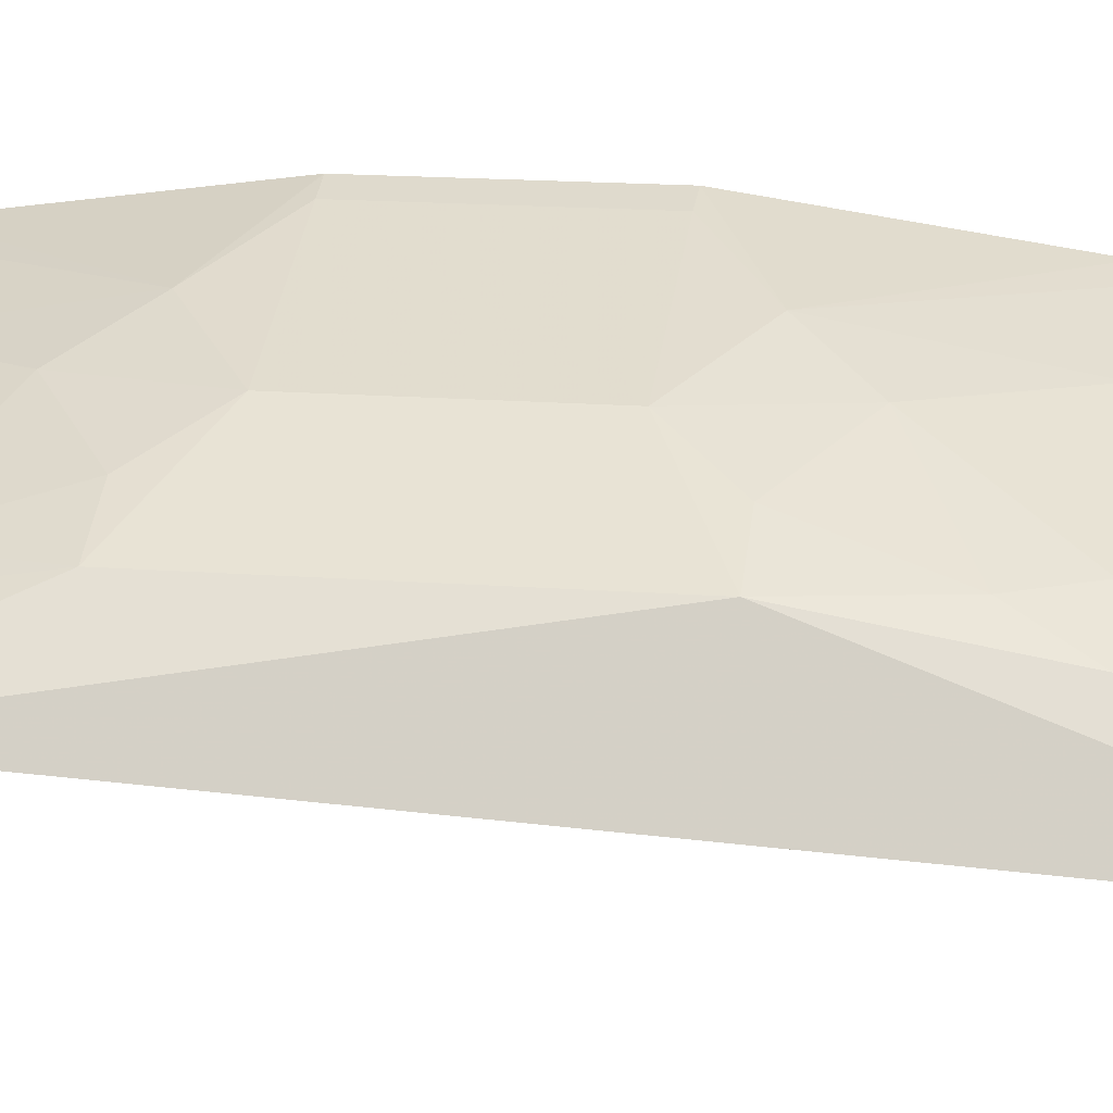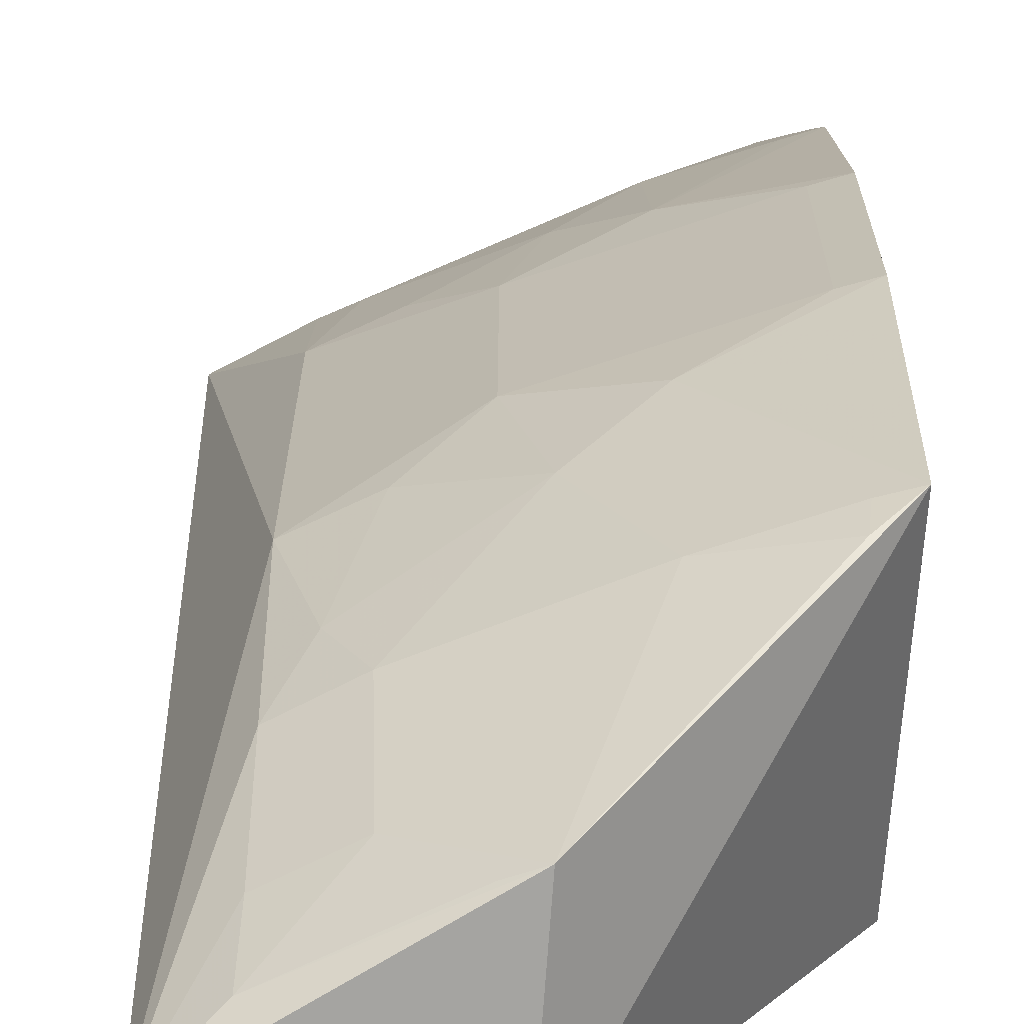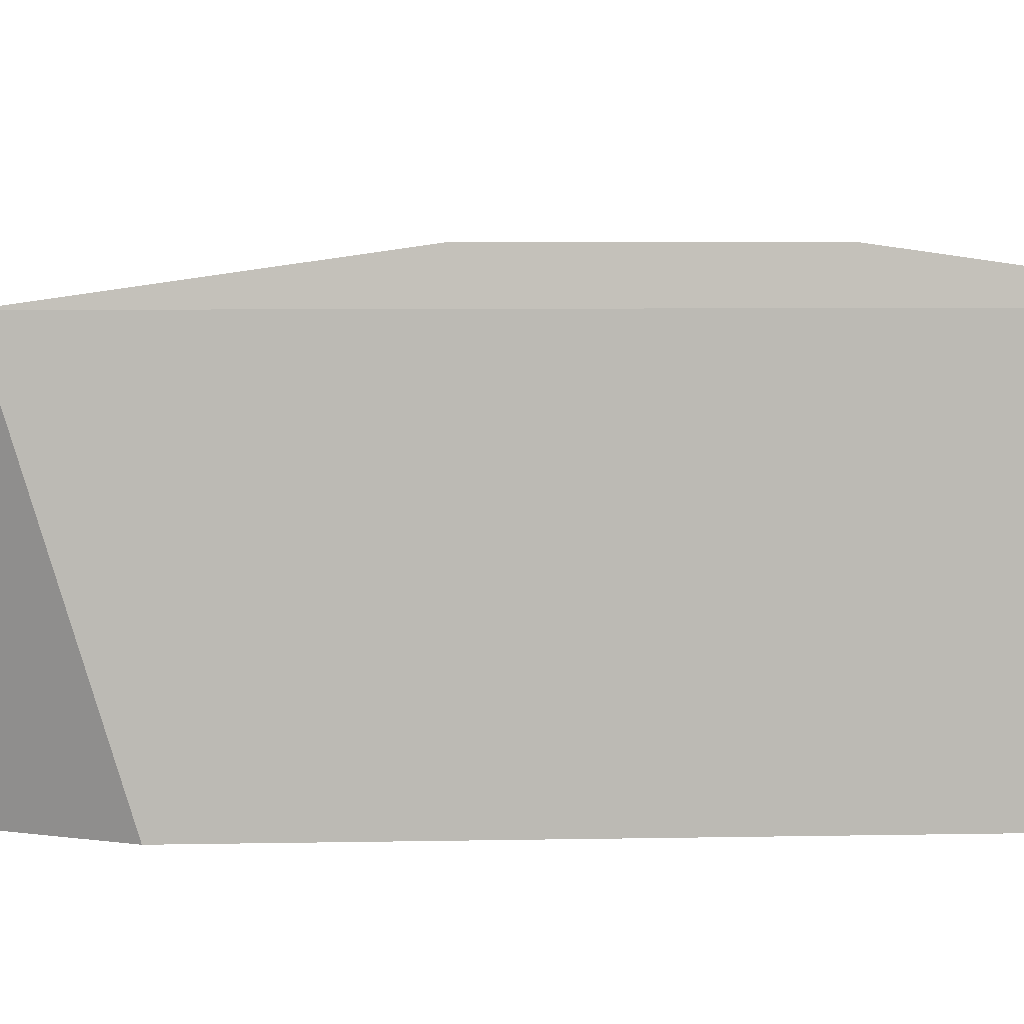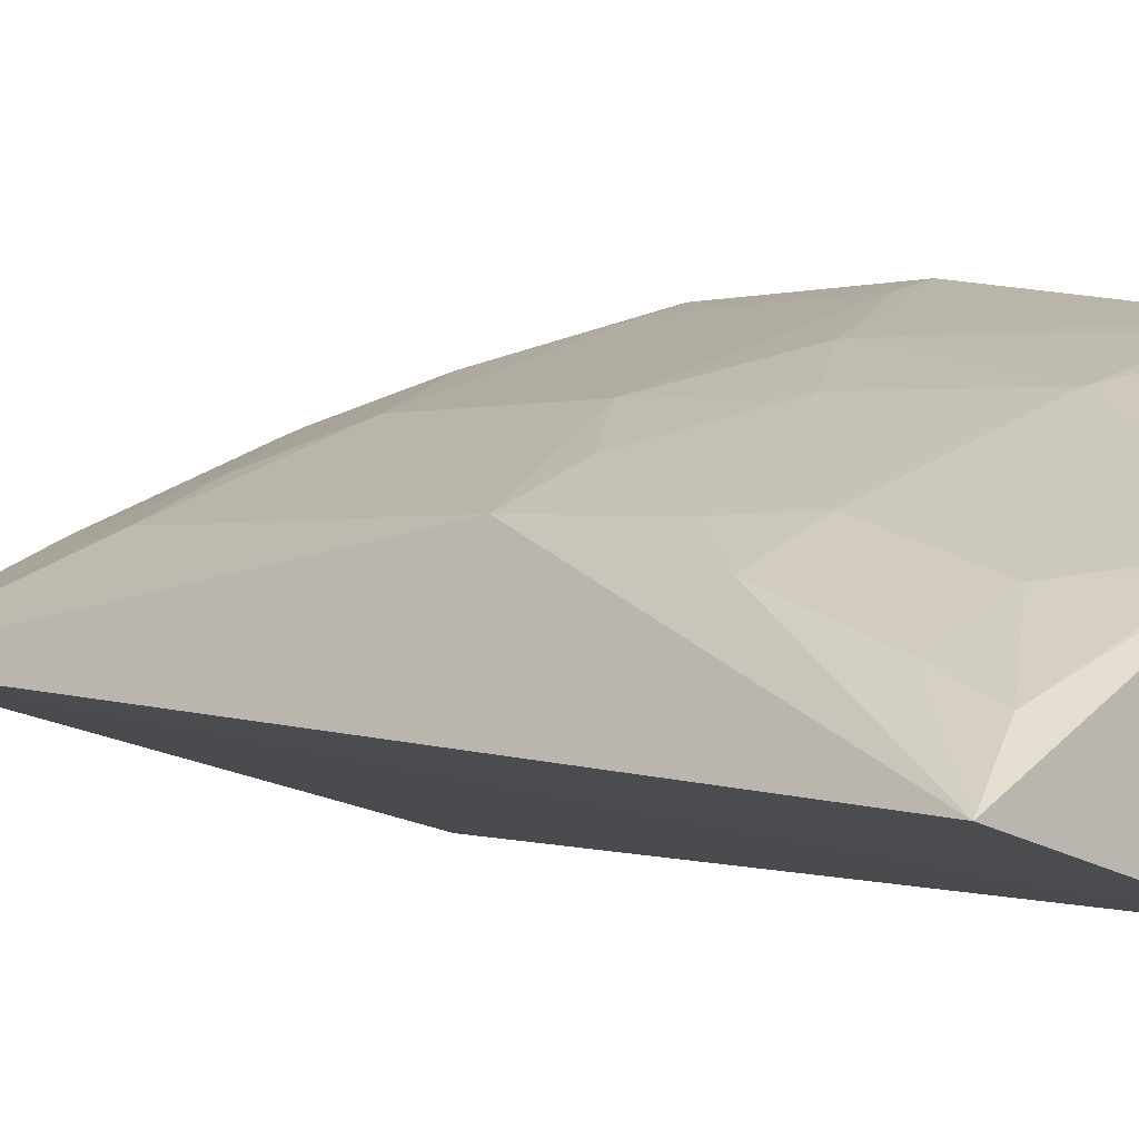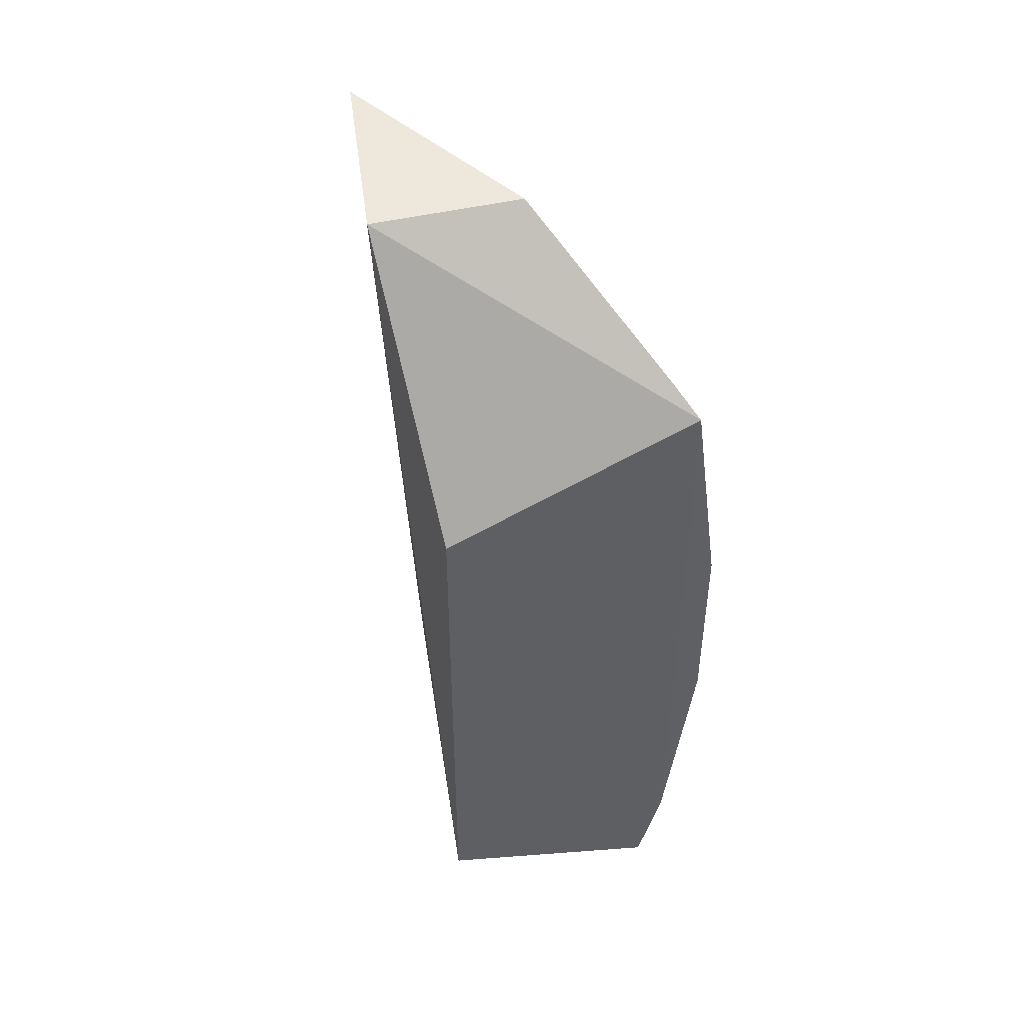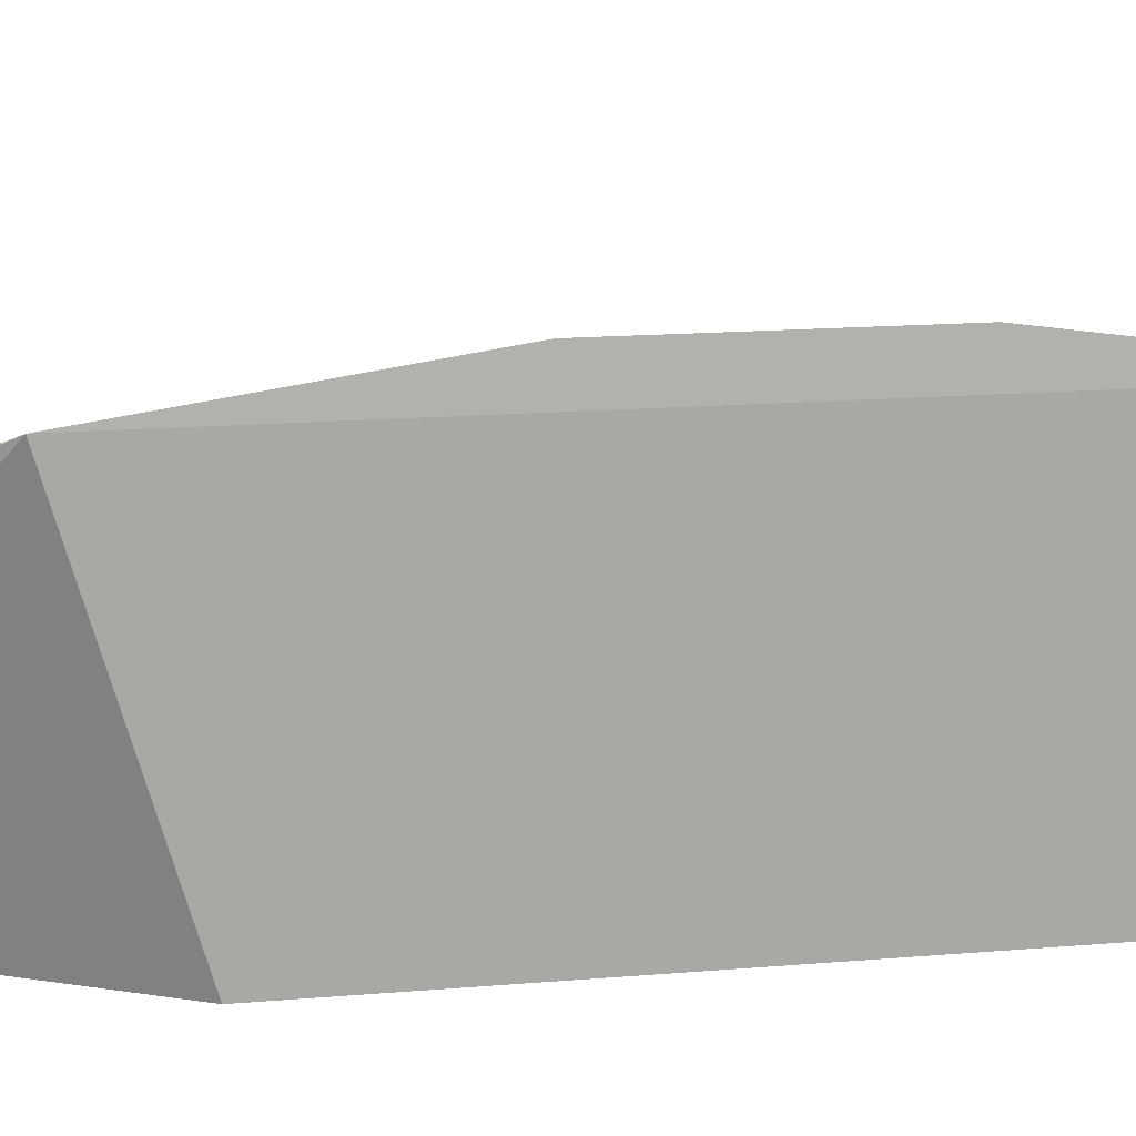
<metadata>
{"format":"obj","ext":"obj","renderer":"f3d","projection":"perspective","resolution":1024,"background":"white","views":[{"elev":17.4,"azim":98.5,"up":"+Z"},{"elev":20.1,"azim":-179.9,"up":"+Z"},{"elev":4.7,"azim":-94.5,"up":"+Z"},{"elev":-0.7,"azim":143.5,"up":"+Z"},{"elev":47.6,"azim":-113.1,"up":"+Y"},{"elev":12.9,"azim":-102.2,"up":"+Z"}]}
</metadata>
<code>
v 593.4 505.4 2270
v 1187 -507.6 2021
v 1148 815.3 1942
v 877.8 787.7 1868
v 607.7 -472.6 1868
v 860.9 773.4 2101
v 1077 241.4 2129
v 597.4 -640.6 2233
v 607.7 382.6 1868
v 989.2 504 2128
v 649.5 -649.5 2217
v 593.4 -505.4 2270
v 768.4 505.8 2215
v 1073 505.4 2084
v 1075 770.8 2003
v 607.3 -652.2 2227
v 636.5 -153.7 2308
v 638.8 -638.8 2223
v 1031 -416.7 2125
v 639.8 545.1 2246
v 857.1 329 2216
v 1031 416.7 2125
v 982.9 679.4 2079
v 1073 679.2 2034
v 595 154.5 2320
v 768.4 -505.8 2215
v 1077 -241.4 2129
v 634.9 502.5 2258
v 901.8 152.5 2218
v 986.2 241.2 2172
v 899.1 767.5 2086
v 595 -154.5 2320
v 634.9 -502.5 2258
v 1077 -462.1 2092
v 857.1 -329 2216
v 766.1 242.4 2261
v 636.5 153.7 2308
v 766.1 -242.4 2261
v 986.2 -241.2 2172
v 901.8 -152.5 2218
f 3 2 4
f 5 4 2
f 6 3 4
f 6 4 1
f 7 2 3
f 9 1 4
f 9 4 5
f 11 5 2
f 12 5 8
f 12 9 5
f 12 1 9
f 14 7 3
f 15 3 6
f 16 8 5
f 16 5 11
f 18 12 8
f 18 16 11
f 18 8 16
f 20 13 6
f 20 6 1
f 21 10 13
f 22 14 10
f 22 7 14
f 22 10 21
f 23 13 10
f 23 6 13
f 24 14 3
f 24 3 15
f 24 15 23
f 24 23 10
f 24 10 14
f 25 1 12
f 27 2 7
f 28 20 1
f 28 13 20
f 29 27 7
f 30 22 21
f 30 7 22
f 30 29 7
f 30 21 29
f 31 23 15
f 31 15 6
f 31 6 23
f 32 25 12
f 33 11 26
f 33 18 11
f 33 12 18
f 34 26 11
f 34 11 2
f 34 19 26
f 34 27 19
f 34 2 27
f 35 26 19
f 36 21 13
f 36 13 28
f 36 29 21
f 36 28 1
f 36 1 25
f 37 17 29
f 37 32 17
f 37 25 32
f 37 36 25
f 37 29 36
f 38 32 12
f 38 12 33
f 38 17 32
f 38 33 26
f 38 26 35
f 39 35 19
f 39 19 27
f 40 29 17
f 40 17 38
f 40 38 35
f 40 35 39
f 40 39 27
f 40 27 29

</code>
